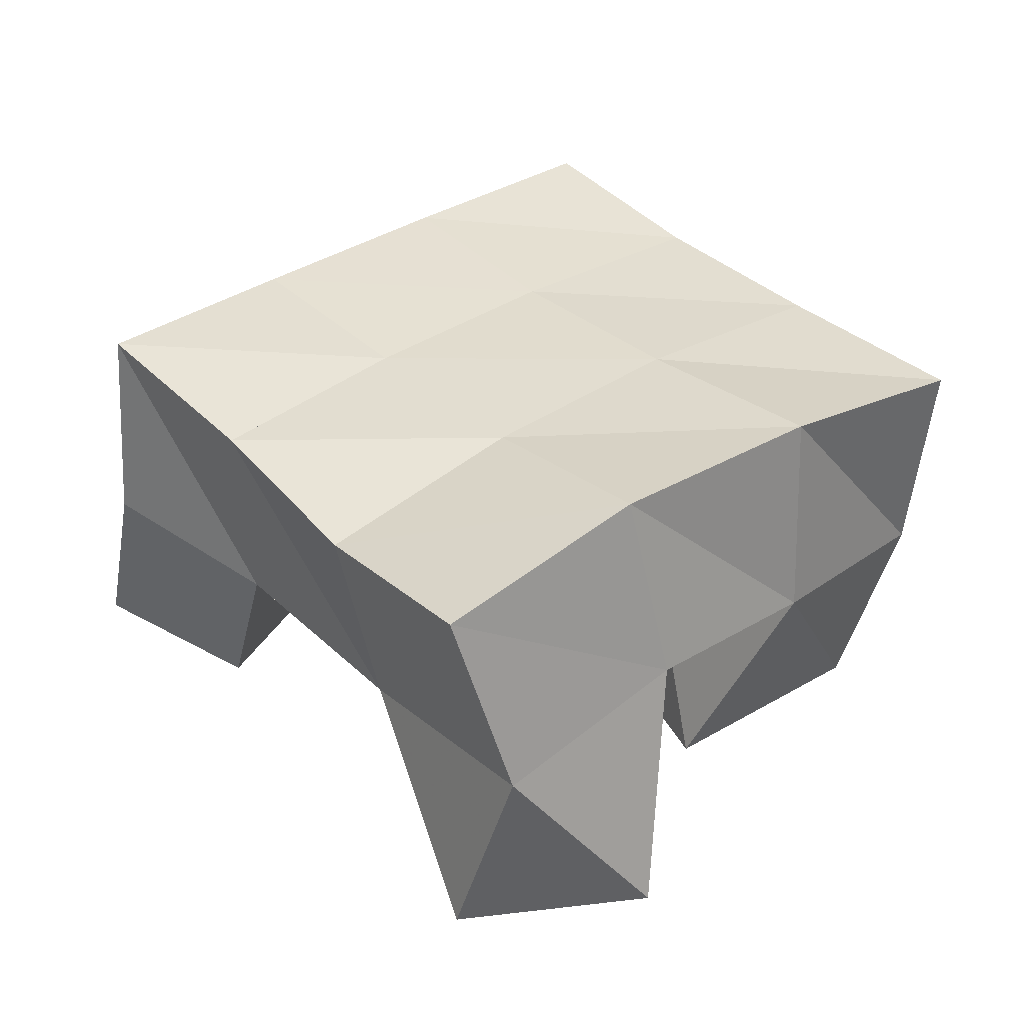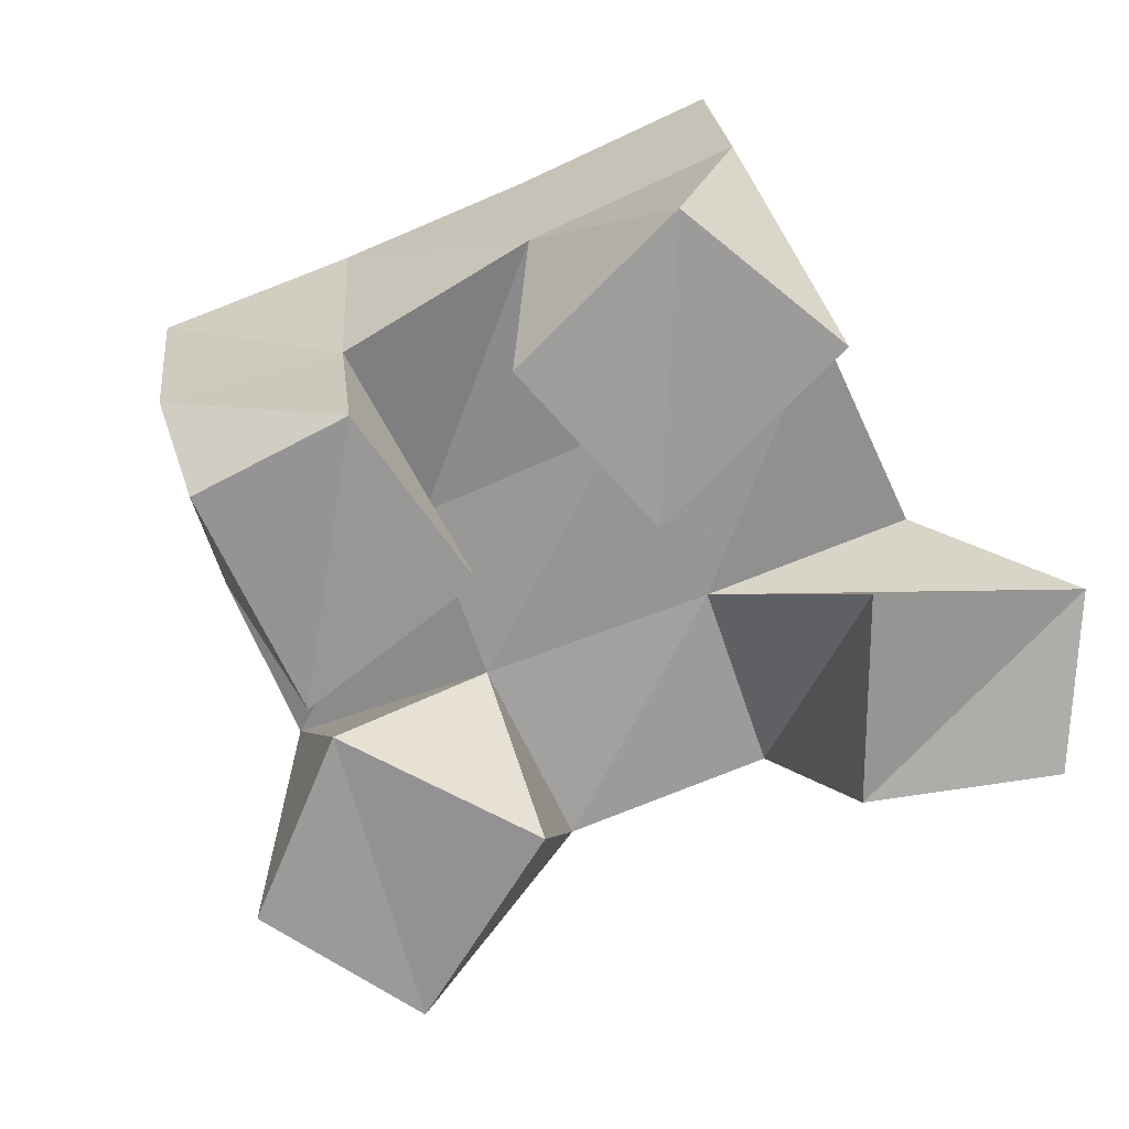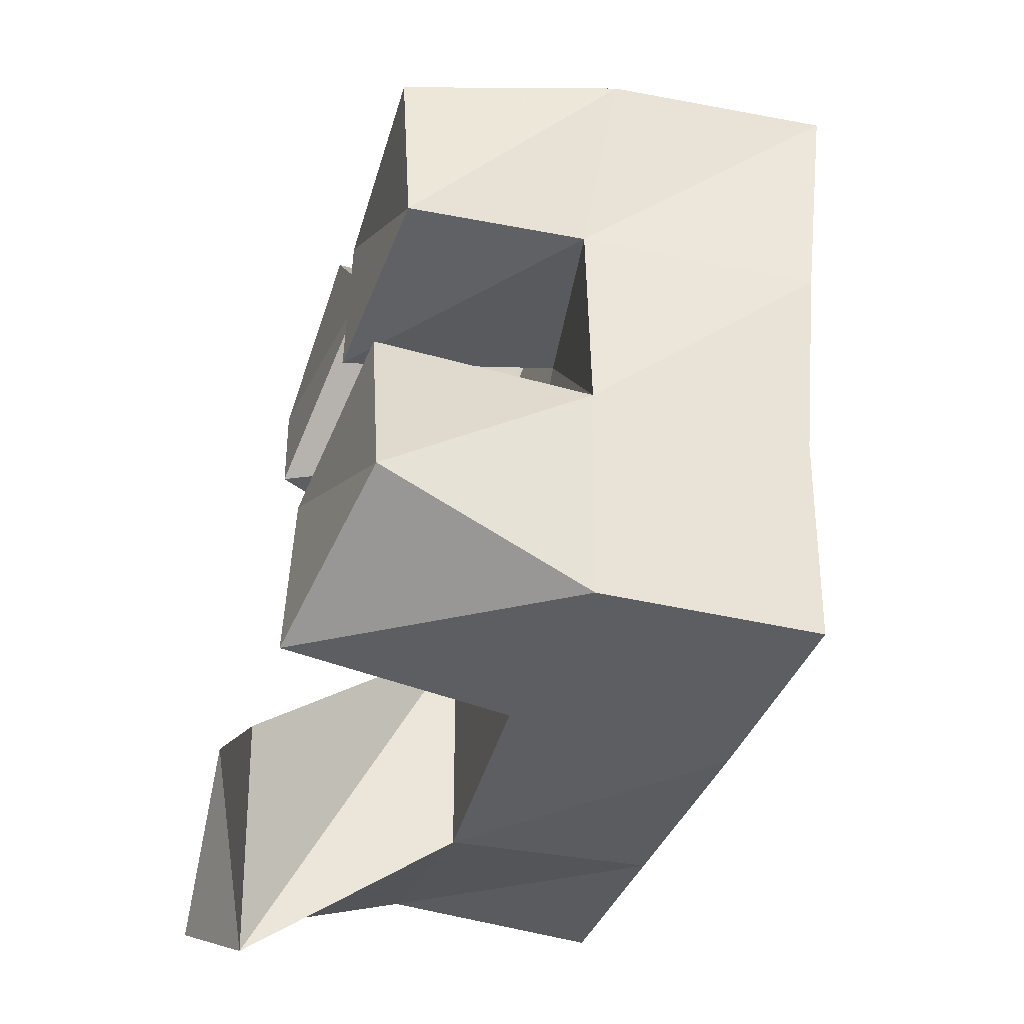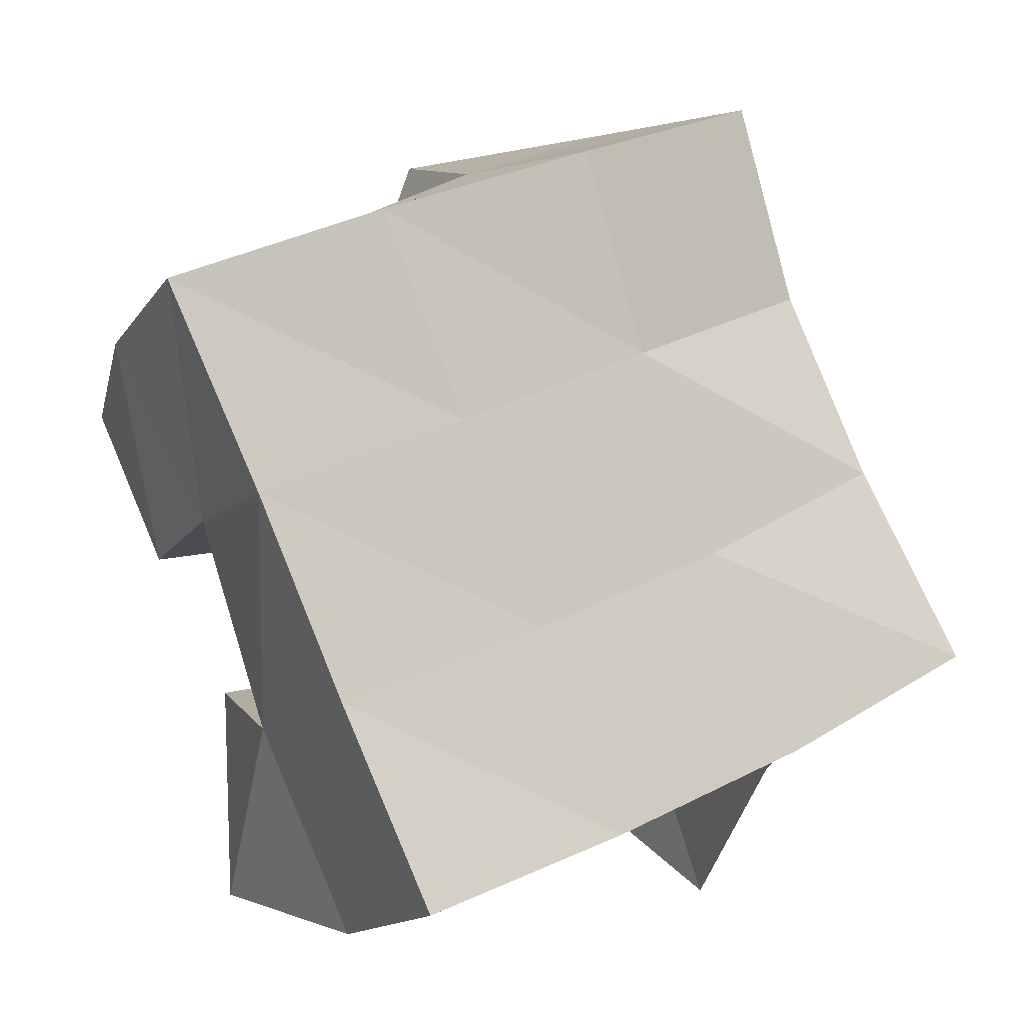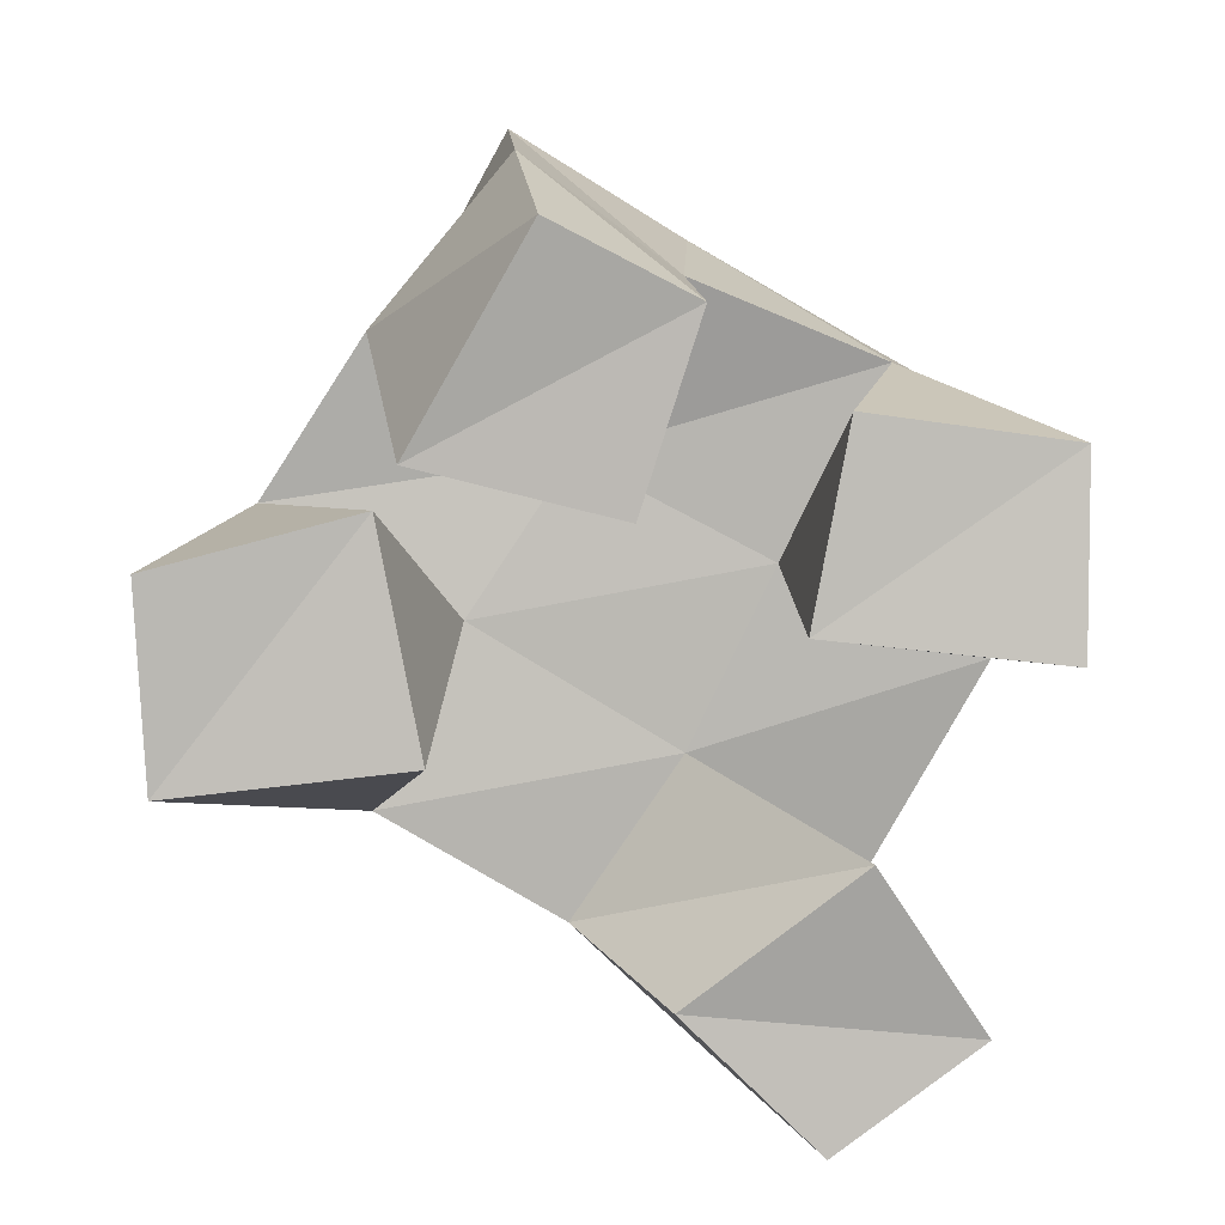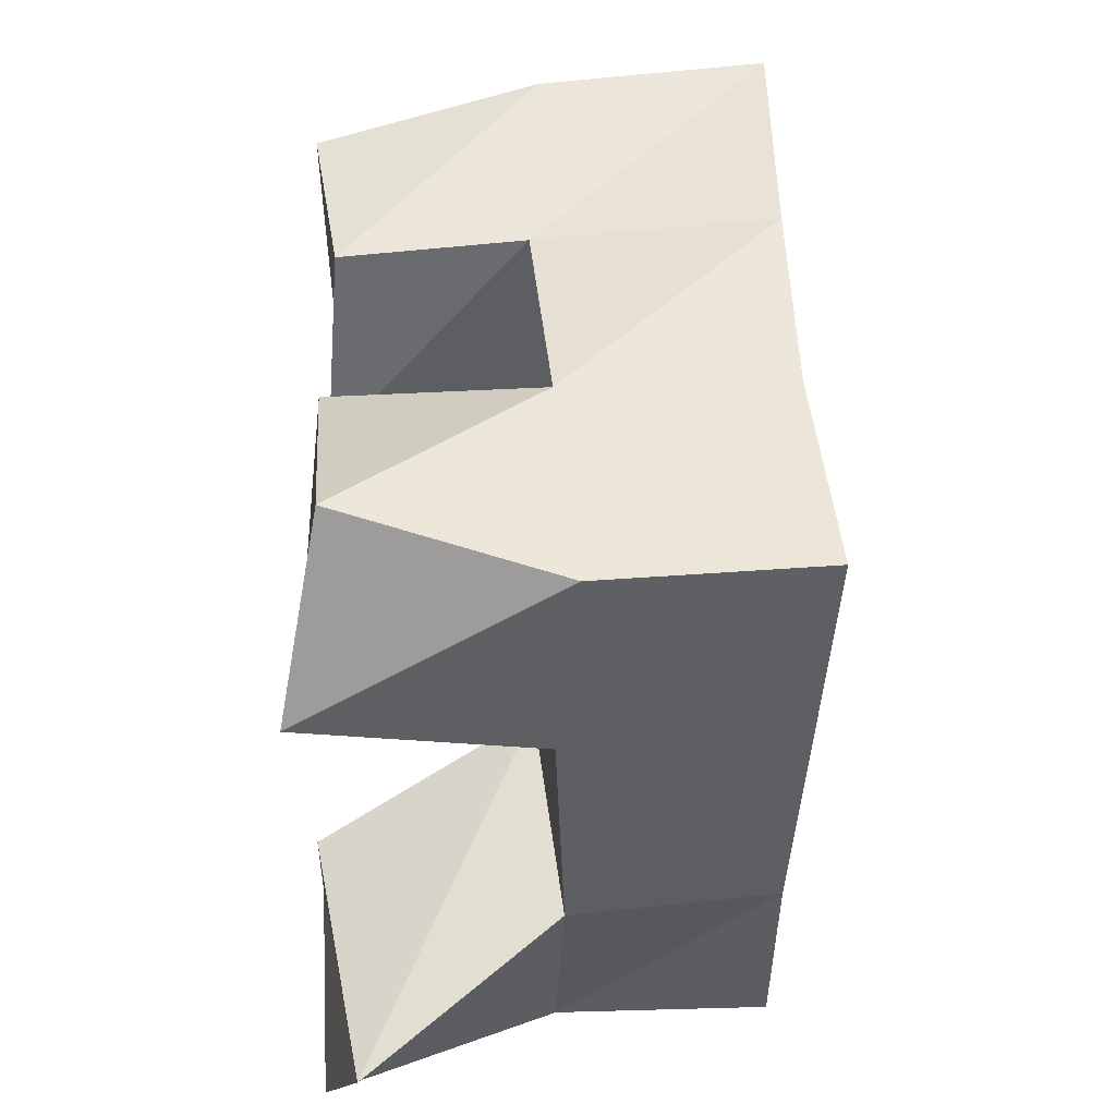
<metadata>
{"format":"obj","ext":"obj","renderer":"f3d","projection":"perspective","resolution":1024,"background":"white","views":[{"elev":33.9,"azim":-16.4,"up":"+Y"},{"elev":-63.9,"azim":136.4,"up":"+Y"},{"elev":-59.6,"azim":73.0,"up":"+Z"},{"elev":-8.8,"azim":153.9,"up":"+Z"},{"elev":-79.6,"azim":83.2,"up":"+Y"},{"elev":-64.4,"azim":89.7,"up":"+Z"}]}
</metadata>
<code>
v 1.786 0.1023 -0.02717
v 1.789 0.1529 -0.002035
v 1.813 0.1123 -0.05988
v 1.836 0.1546 -0.03401
v 1.815 0.1 0.009204
v 1.818 0.1444 0.03275
v 1.851 0.1029 -0.02852
v 1.86 0.1477 0.01126
v 1.916 0.1029 0.02964
v 1.922 0.1529 0.04406
v 1.962 0.1062 0.02069
v 1.965 0.1465 0.0247
v 1.923 0.1011 0.07906
v 1.944 0.1544 0.09241
v 1.976 0.1 0.05638
v 1.987 0.1482 0.06409
v 1.861 0.1 0.06668
v 1.84 0.1398 0.07904
v 1.912 0.1067 0.08341
v 1.884 0.1476 0.06374
v 1.847 0.1 0.1227
v 1.859 0.1477 0.132
v 1.894 0.1019 0.1306
v 1.903 0.1575 0.1129
v 1.898 0.1004 -0.06554
v 1.888 0.1524 -0.05451
v 1.943 0.1083 -0.06087
v 1.932 0.157 -0.06972
v 1.897 0.1 -0.008155
v 1.904 0.1508 -0.004074
v 1.944 0.1049 -0.01144
v 1.951 0.1516 -0.02324
v 1.793 0.2007 -0.00419
v 1.838 0.2007 -0.02779
v 1.814 0.1941 0.03997
v 1.858 0.1976 0.01728
v 1.83 0.188 0.08278
v 1.877 0.1976 0.06293
v 1.846 0.193 0.1269
v 1.894 0.2031 0.1073
v 1.886 0.2031 -0.04762
v 1.904 0.2001 -0.002386
v 1.923 0.2008 0.04271
v 1.944 0.2034 0.08737
v 1.933 0.2059 -0.06509
v 1.952 0.2005 -0.02048
v 1.971 0.1988 0.02317
v 1.991 0.1975 0.06788
f 1 2 4
f 3 1 4
f 2 6 8
f 4 2 8
f 6 5 7
f 8 6 7
f 5 1 3
f 7 5 3
f 8 7 3
f 4 8 3
f 2 1 5
f 6 2 5
f 9 10 12
f 11 9 12
f 10 14 16
f 12 10 16
f 14 13 15
f 16 14 15
f 13 9 11
f 15 13 11
f 16 15 11
f 12 16 11
f 10 9 13
f 14 10 13
f 17 18 20
f 19 17 20
f 18 22 24
f 20 18 24
f 22 21 23
f 24 22 23
f 21 17 19
f 23 21 19
f 24 23 19
f 20 24 19
f 18 17 21
f 22 18 21
f 25 26 28
f 27 25 28
f 26 30 32
f 28 26 32
f 30 29 31
f 32 30 31
f 29 25 27
f 31 29 27
f 32 31 27
f 28 32 27
f 26 25 29
f 30 26 29
f 2 33 34
f 4 2 34
f 33 35 36
f 34 33 36
f 35 6 8
f 36 35 8
f 6 2 4
f 8 6 4
f 36 8 4
f 34 36 4
f 33 2 6
f 35 33 6
f 6 35 36
f 8 6 36
f 35 37 38
f 36 35 38
f 37 18 20
f 38 37 20
f 18 6 8
f 20 18 8
f 38 20 8
f 36 38 8
f 35 6 18
f 37 35 18
f 18 37 38
f 20 18 38
f 37 39 40
f 38 37 40
f 39 22 24
f 40 39 24
f 22 18 20
f 24 22 20
f 40 24 20
f 38 40 20
f 37 18 22
f 39 37 22
f 4 34 41
f 26 4 41
f 34 36 42
f 41 34 42
f 36 8 30
f 42 36 30
f 8 4 26
f 30 8 26
f 42 30 26
f 41 42 26
f 34 4 8
f 36 34 8
f 8 36 42
f 30 8 42
f 36 38 43
f 42 36 43
f 38 20 10
f 43 38 10
f 20 8 30
f 10 20 30
f 43 10 30
f 42 43 30
f 36 8 20
f 38 36 20
f 20 38 43
f 10 20 43
f 38 40 44
f 43 38 44
f 40 24 14
f 44 40 14
f 24 20 10
f 14 24 10
f 44 14 10
f 43 44 10
f 38 20 24
f 40 38 24
f 26 41 45
f 28 26 45
f 41 42 46
f 45 41 46
f 42 30 32
f 46 42 32
f 30 26 28
f 32 30 28
f 46 32 28
f 45 46 28
f 41 26 30
f 42 41 30
f 30 42 46
f 32 30 46
f 42 43 47
f 46 42 47
f 43 10 12
f 47 43 12
f 10 30 32
f 12 10 32
f 47 12 32
f 46 47 32
f 42 30 10
f 43 42 10
f 10 43 47
f 12 10 47
f 43 44 48
f 47 43 48
f 44 14 16
f 48 44 16
f 14 10 12
f 16 14 12
f 48 16 12
f 47 48 12
f 43 10 14
f 44 43 14

</code>
